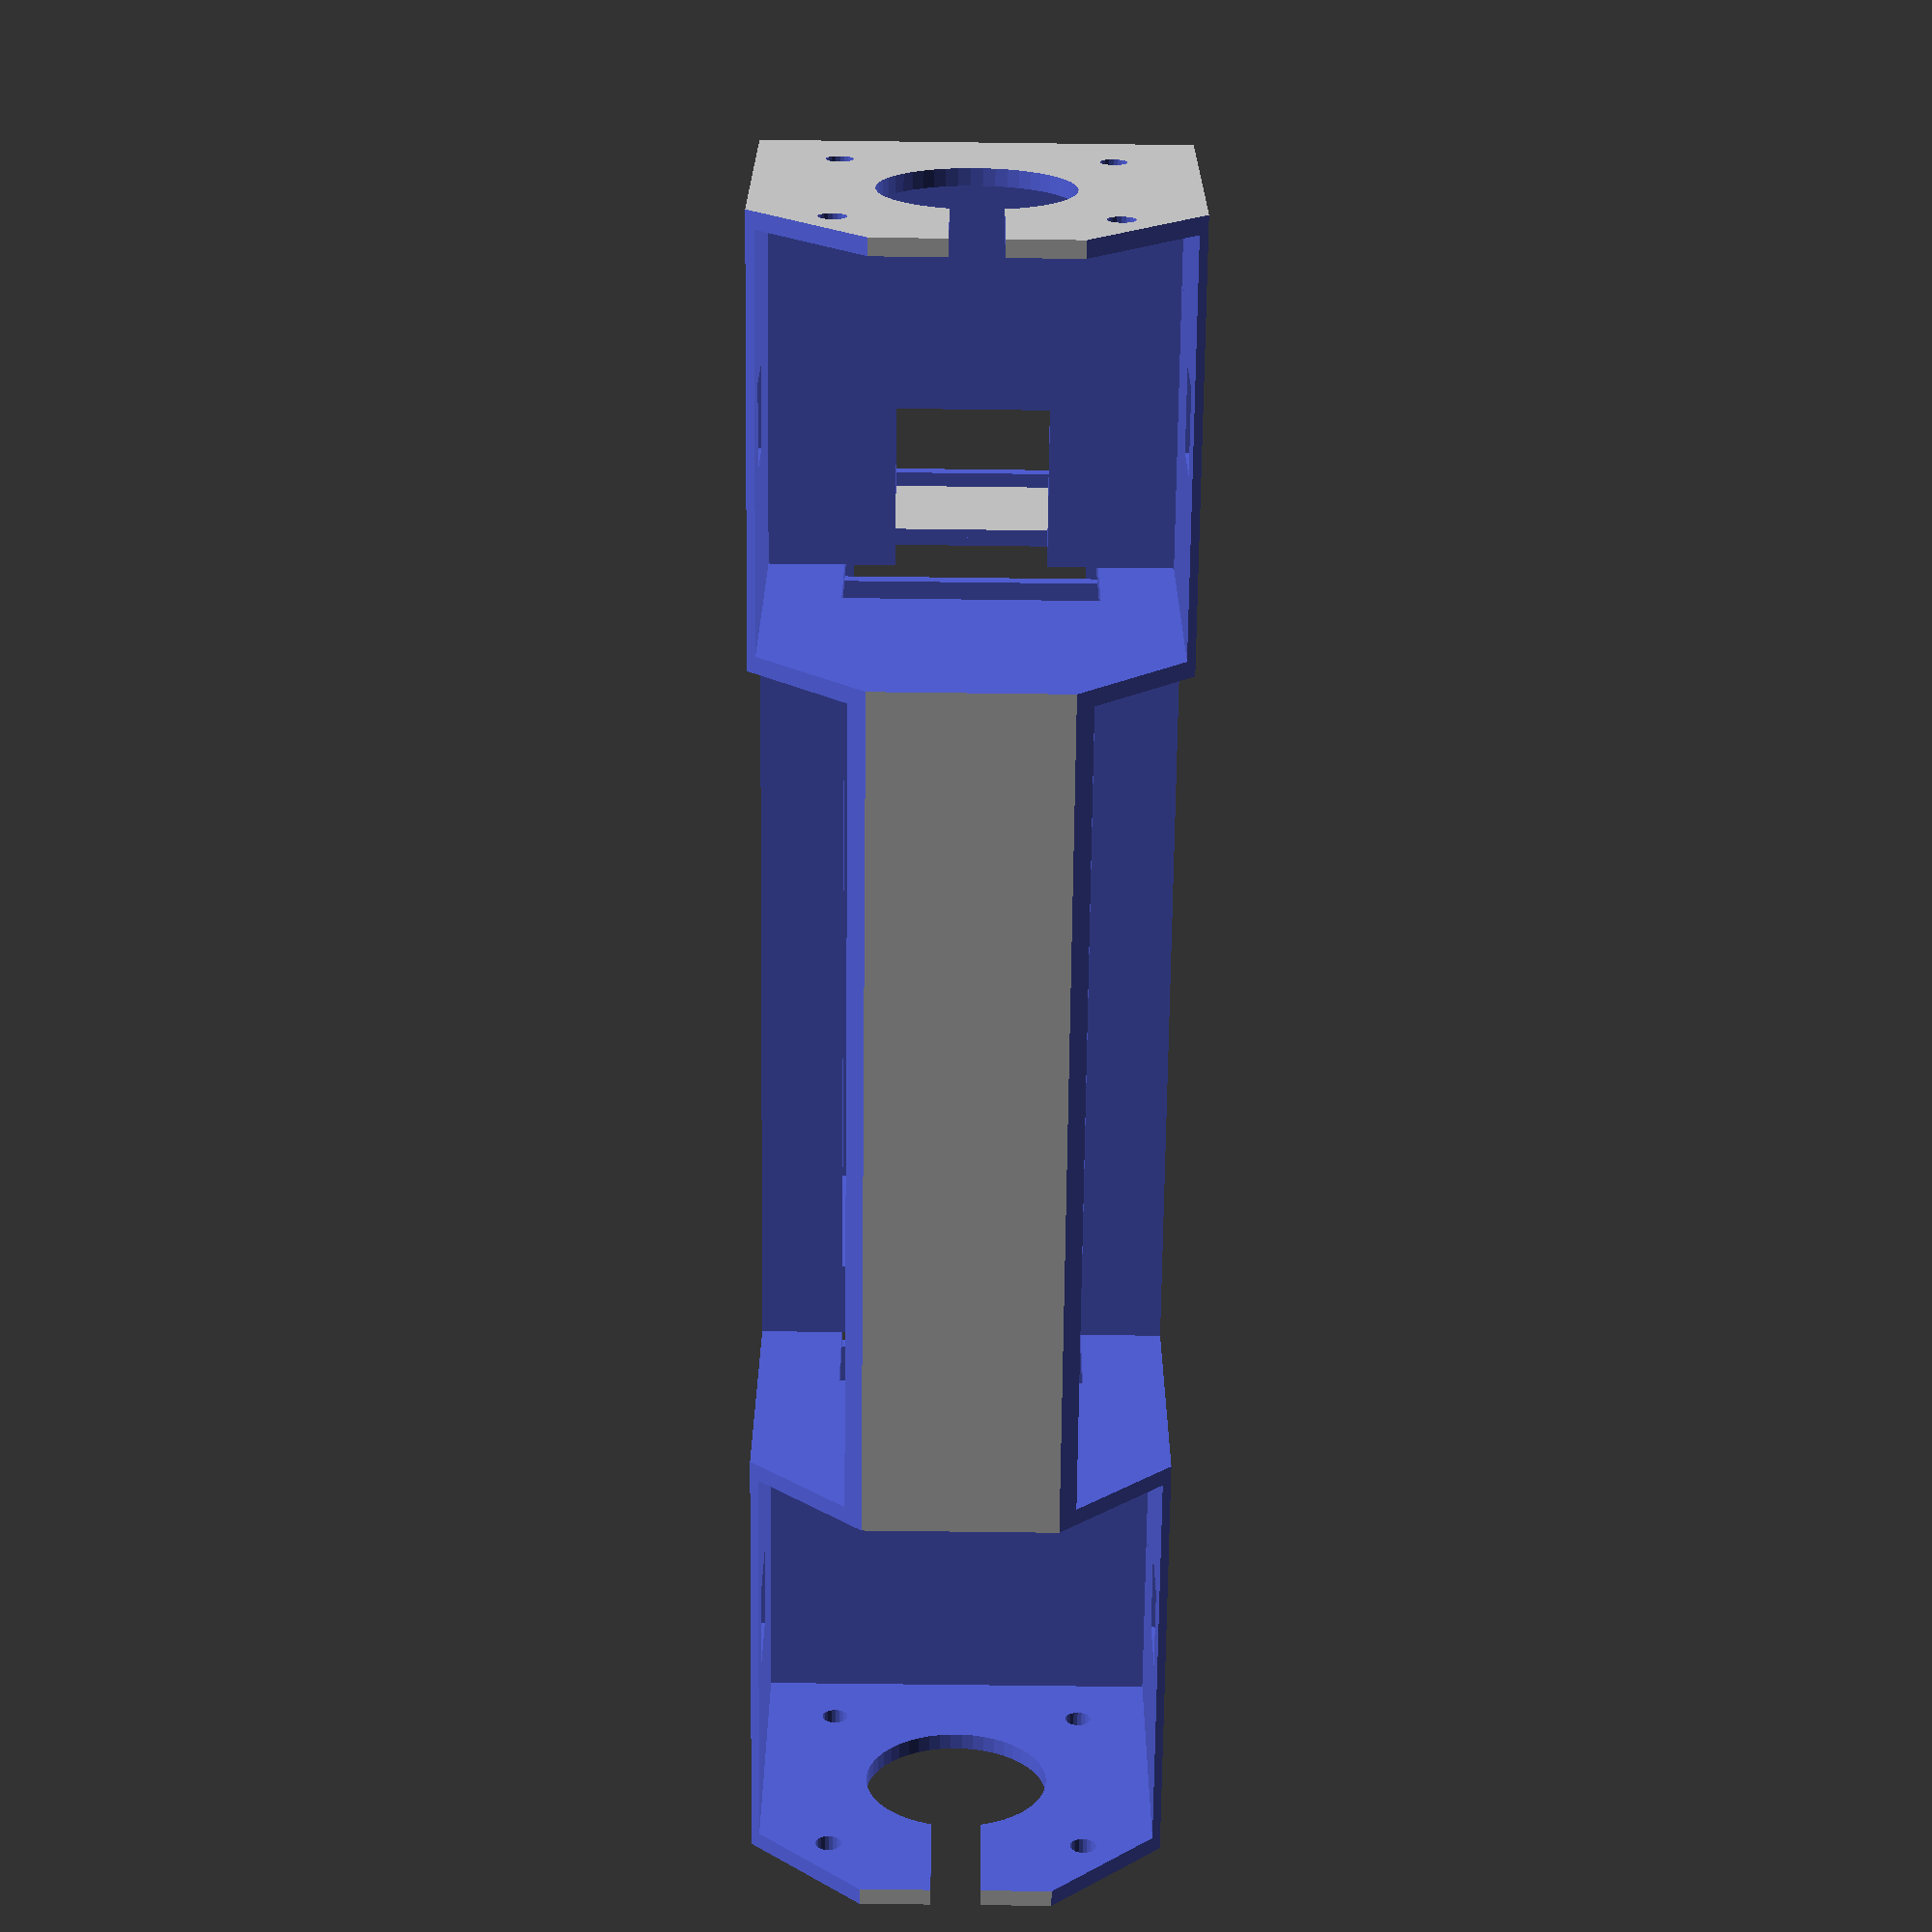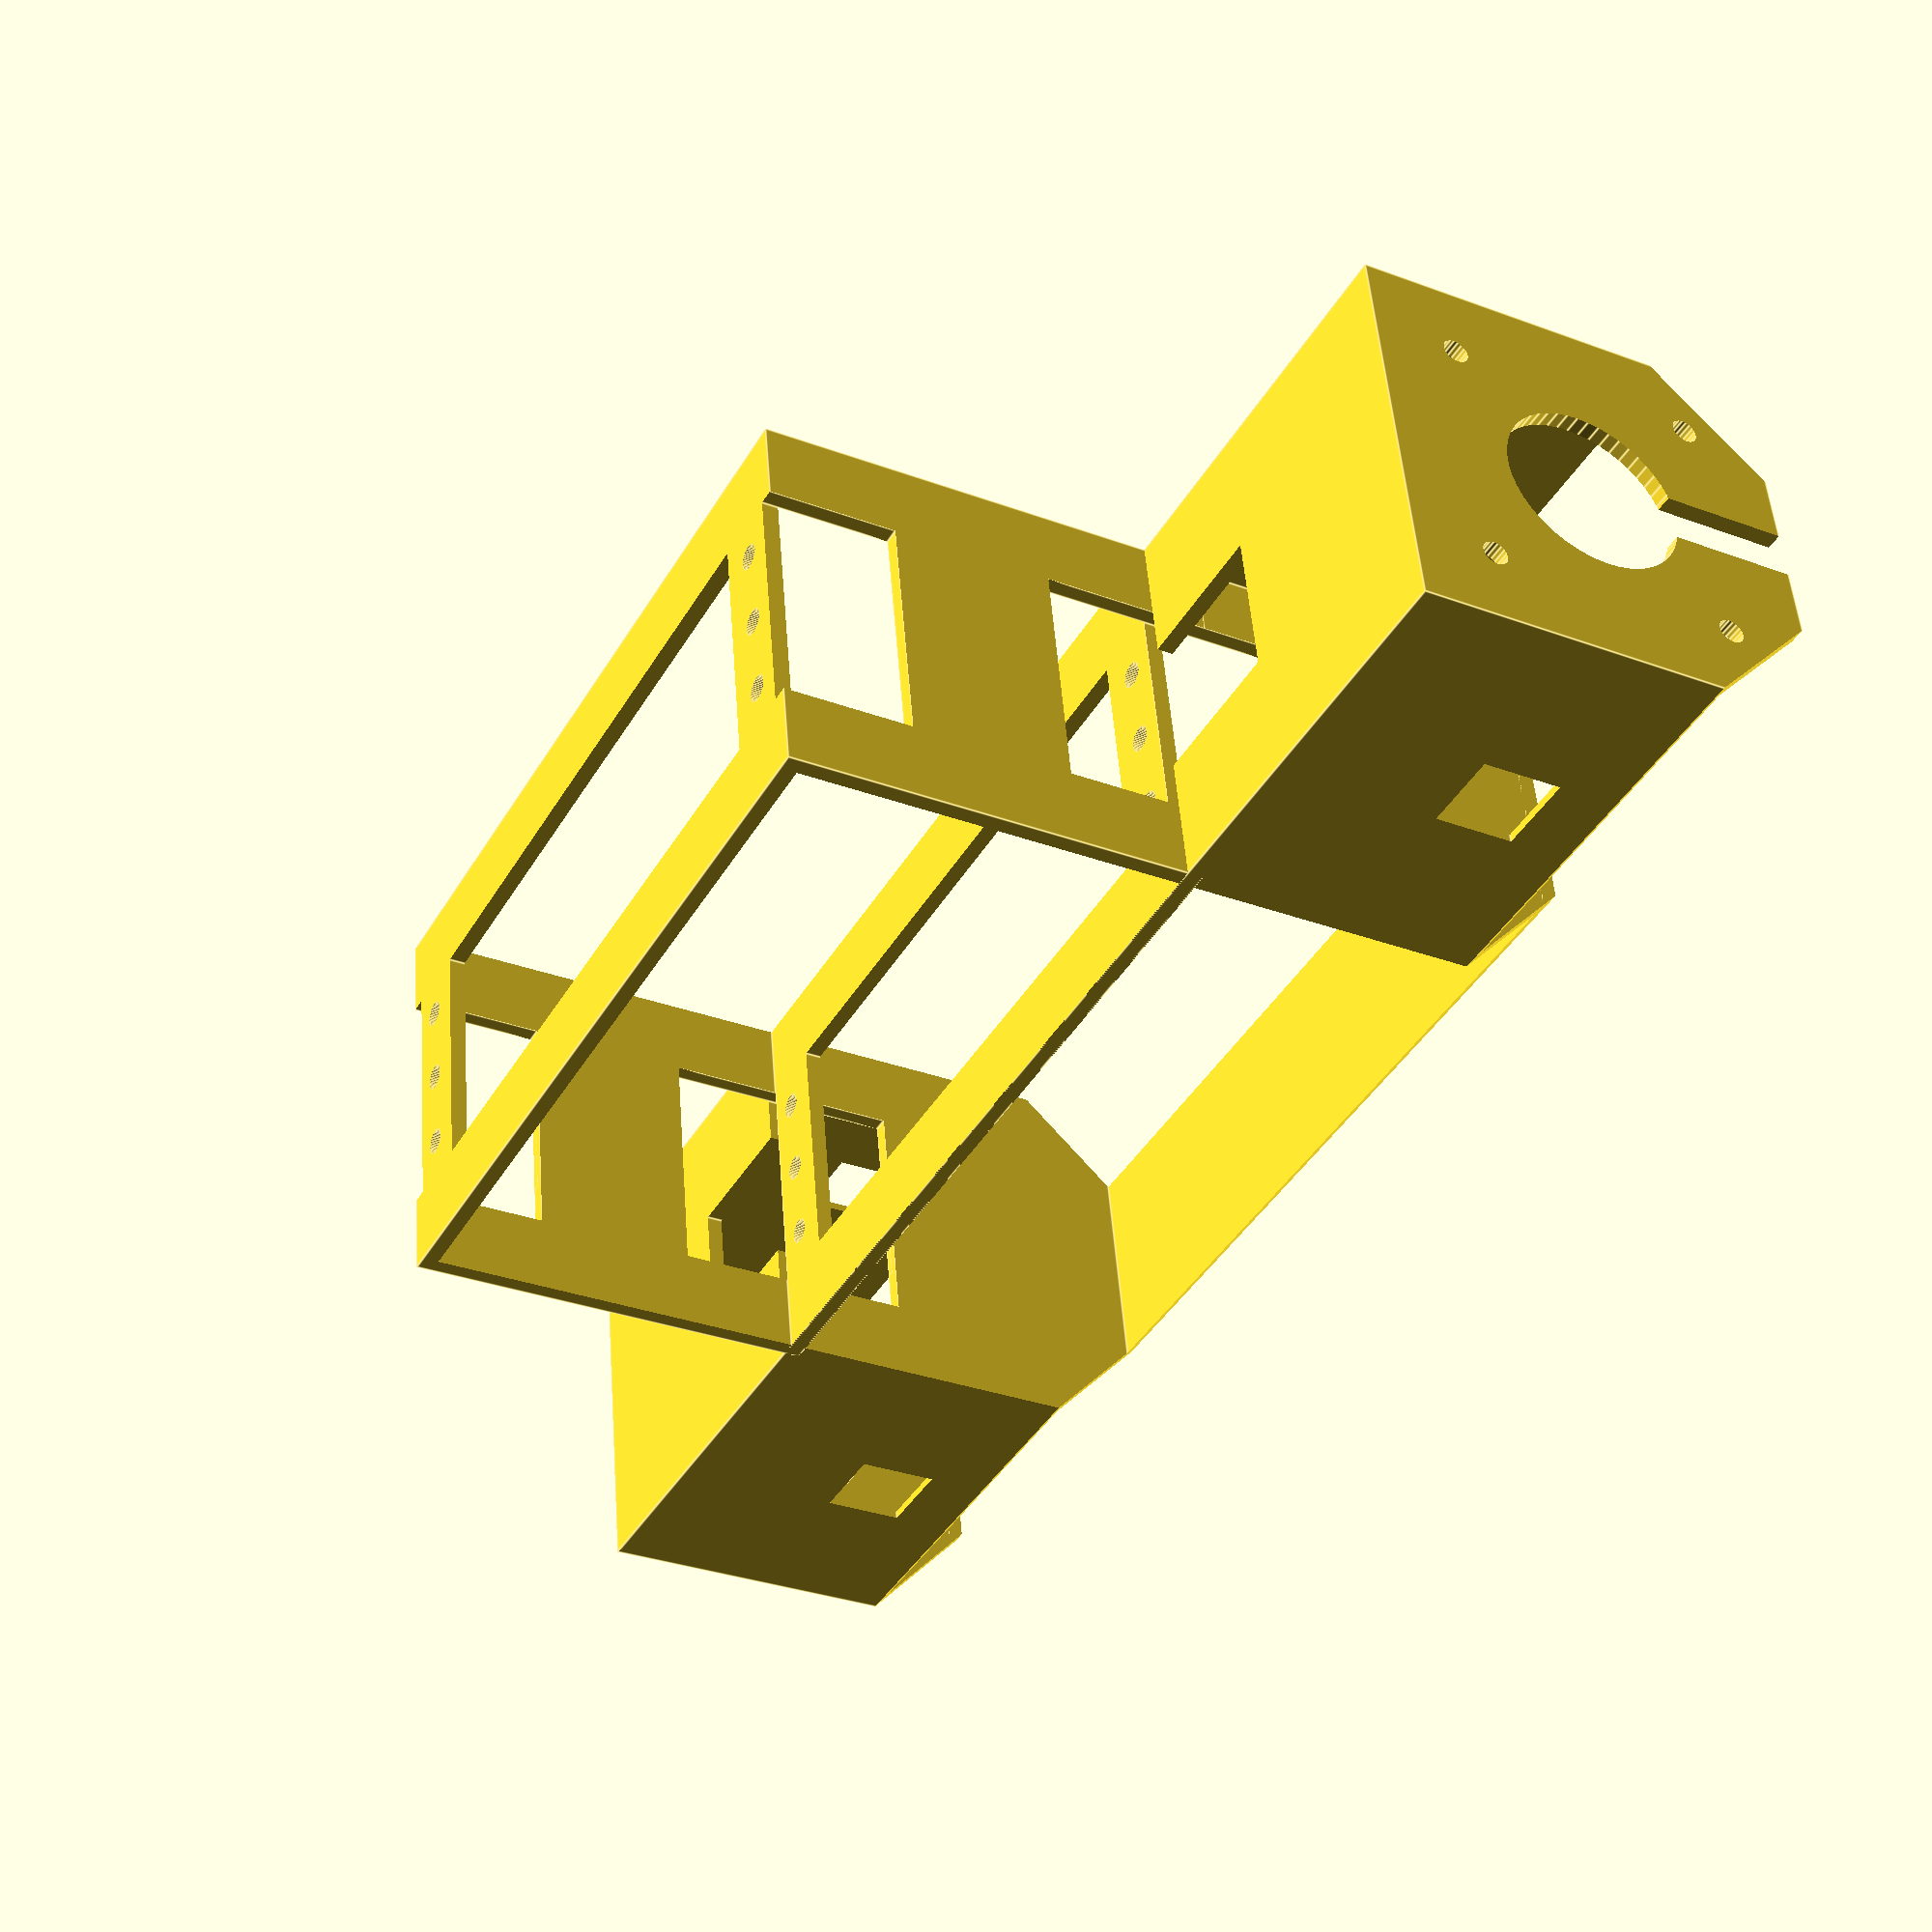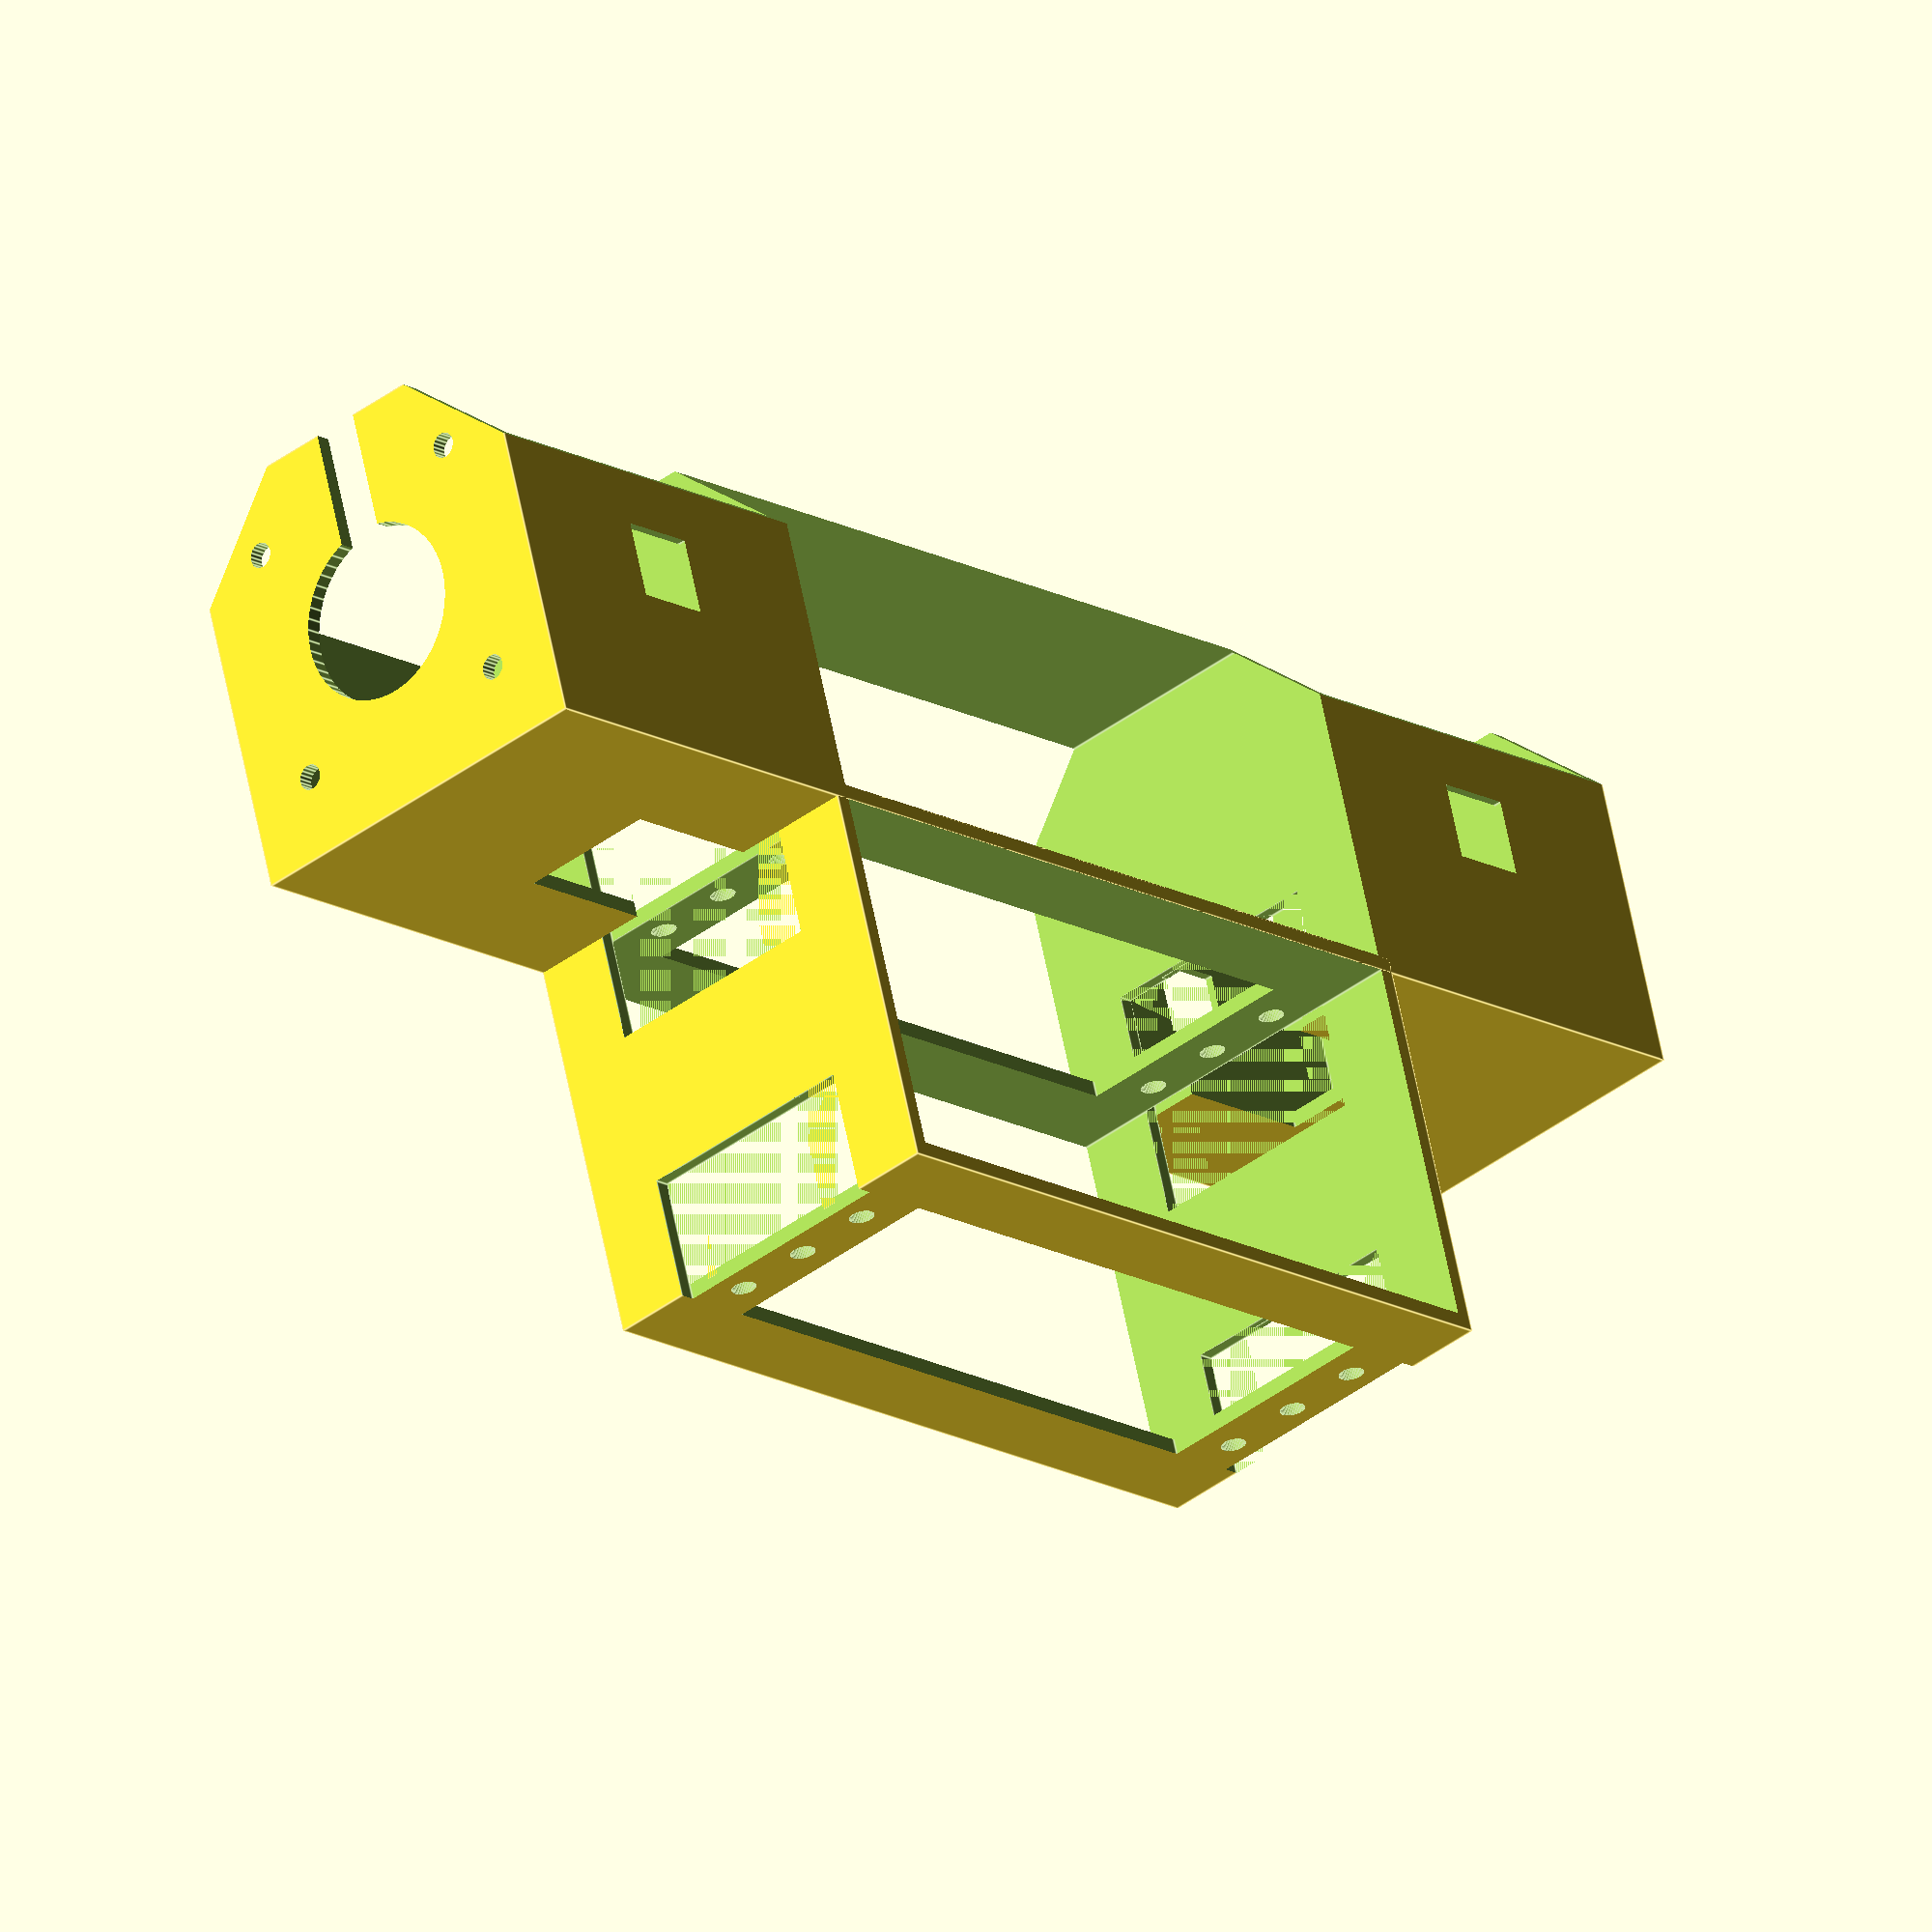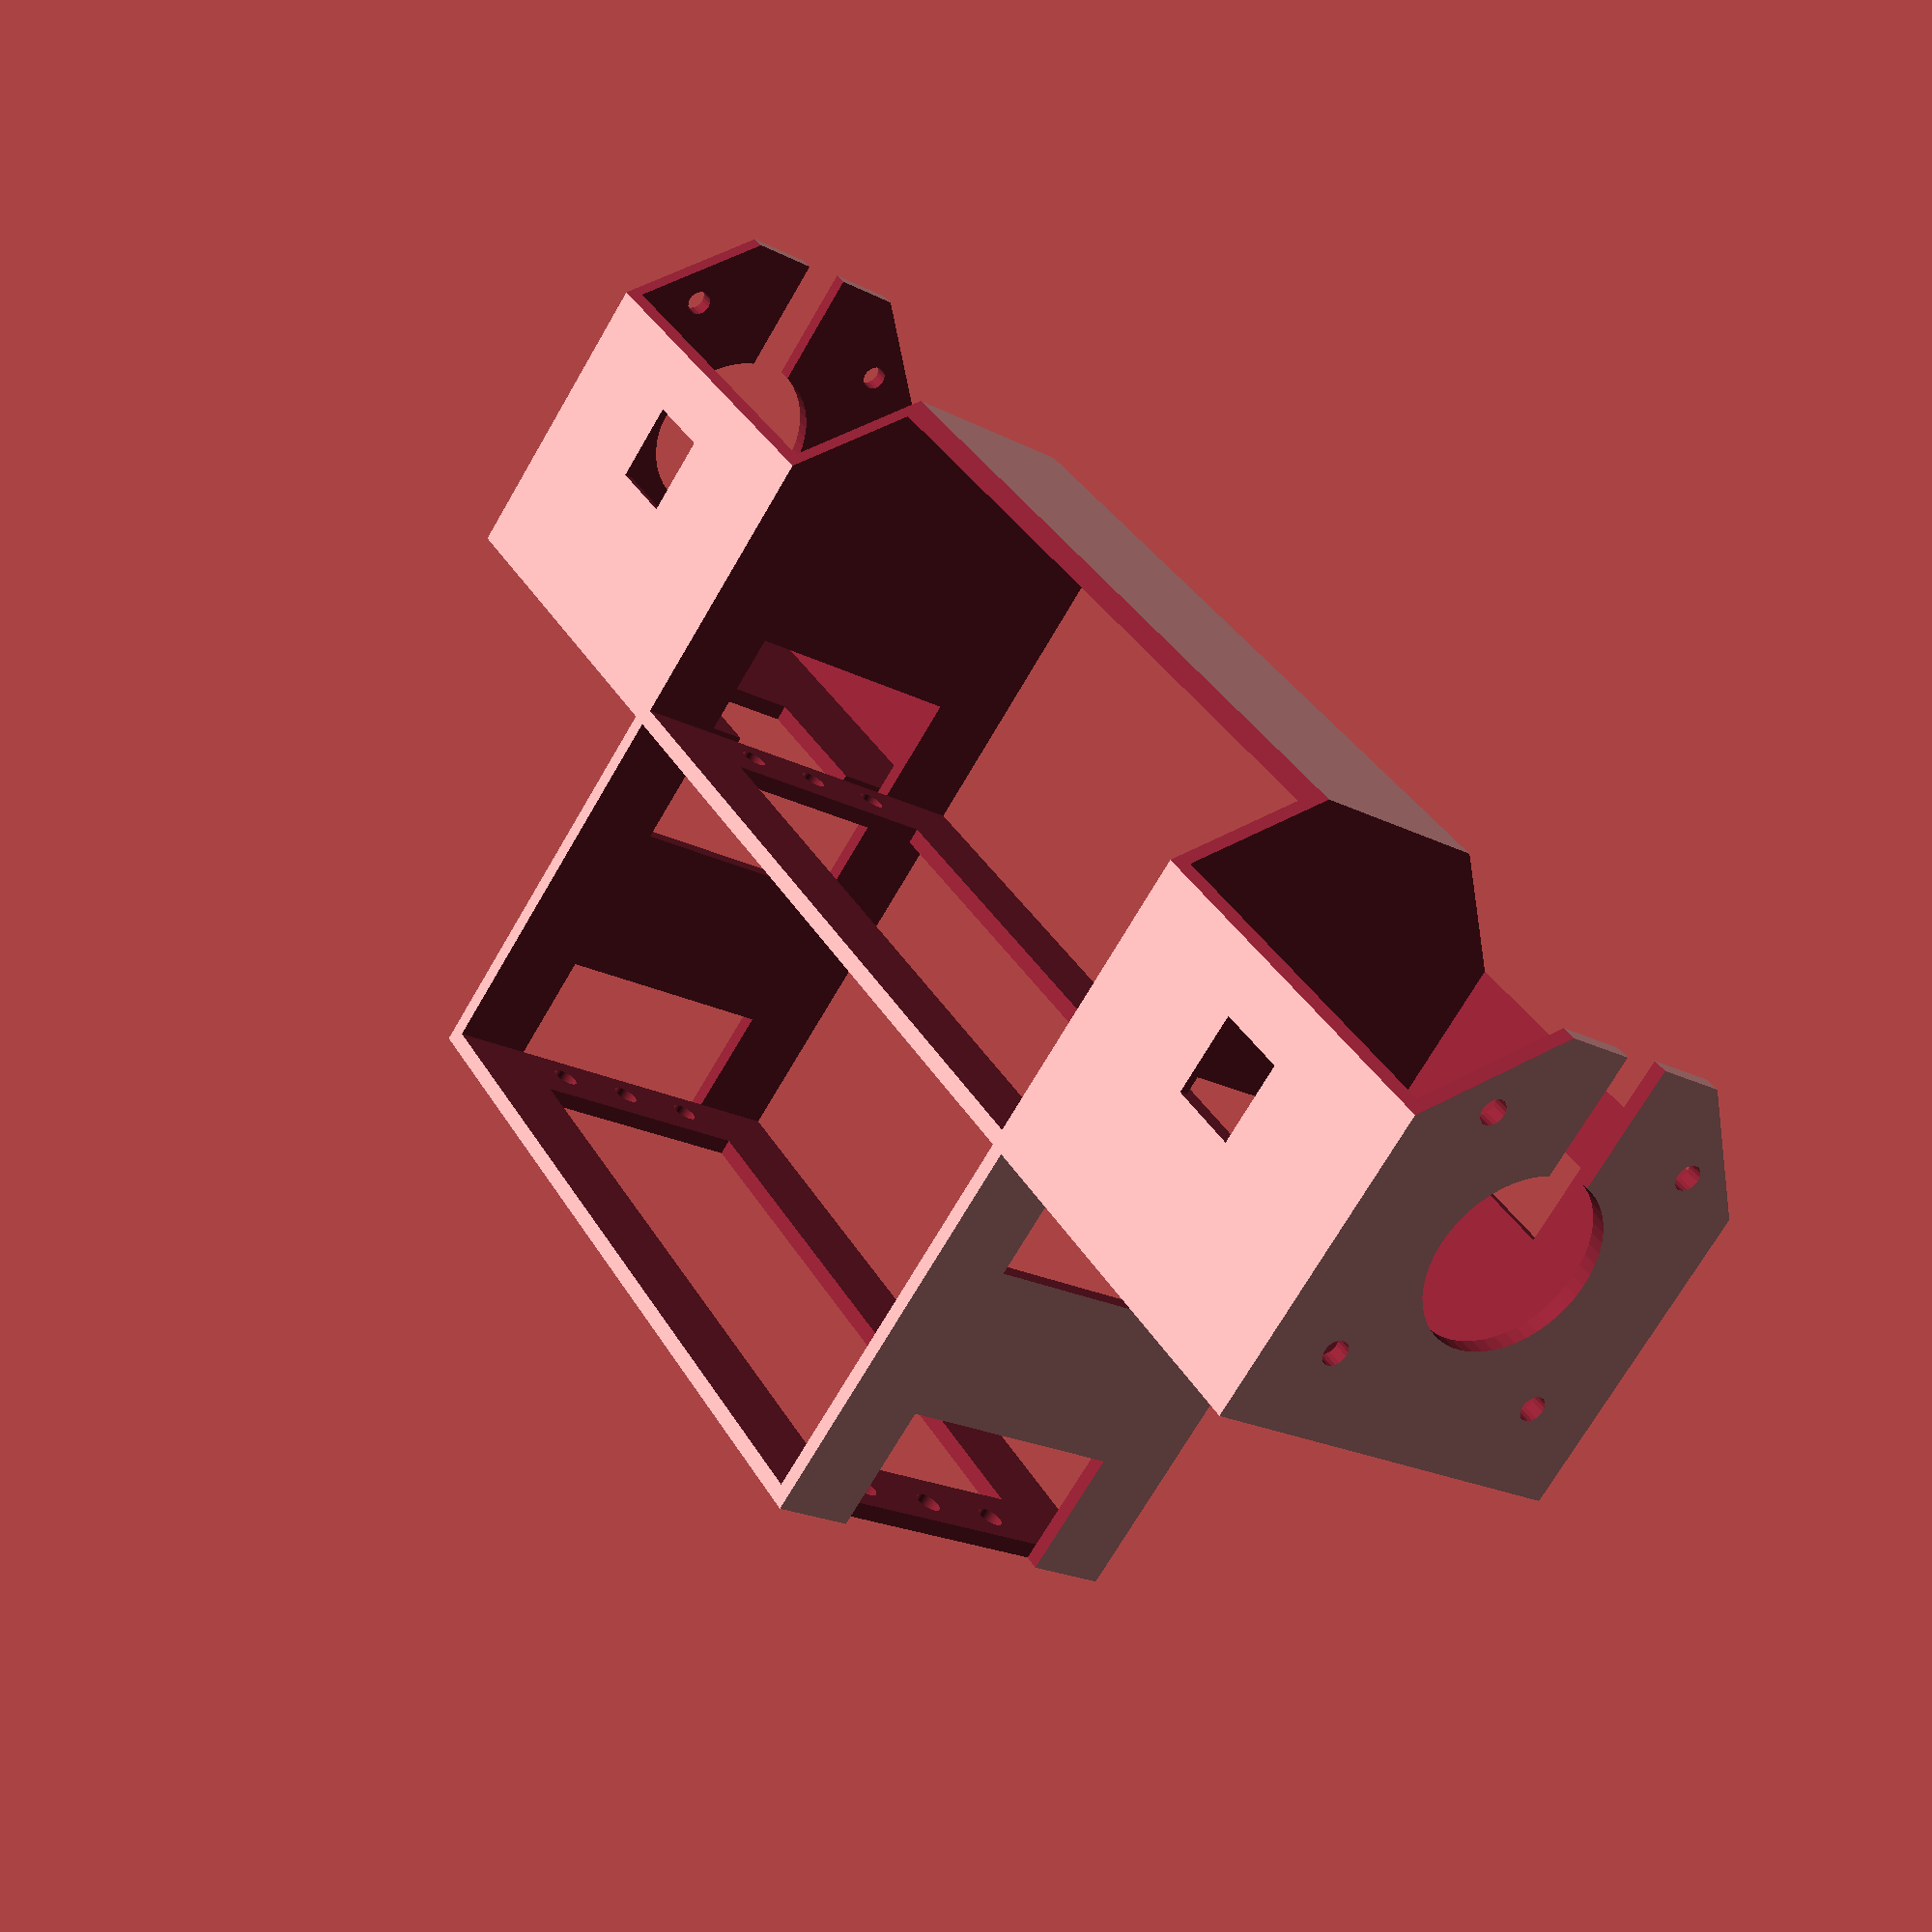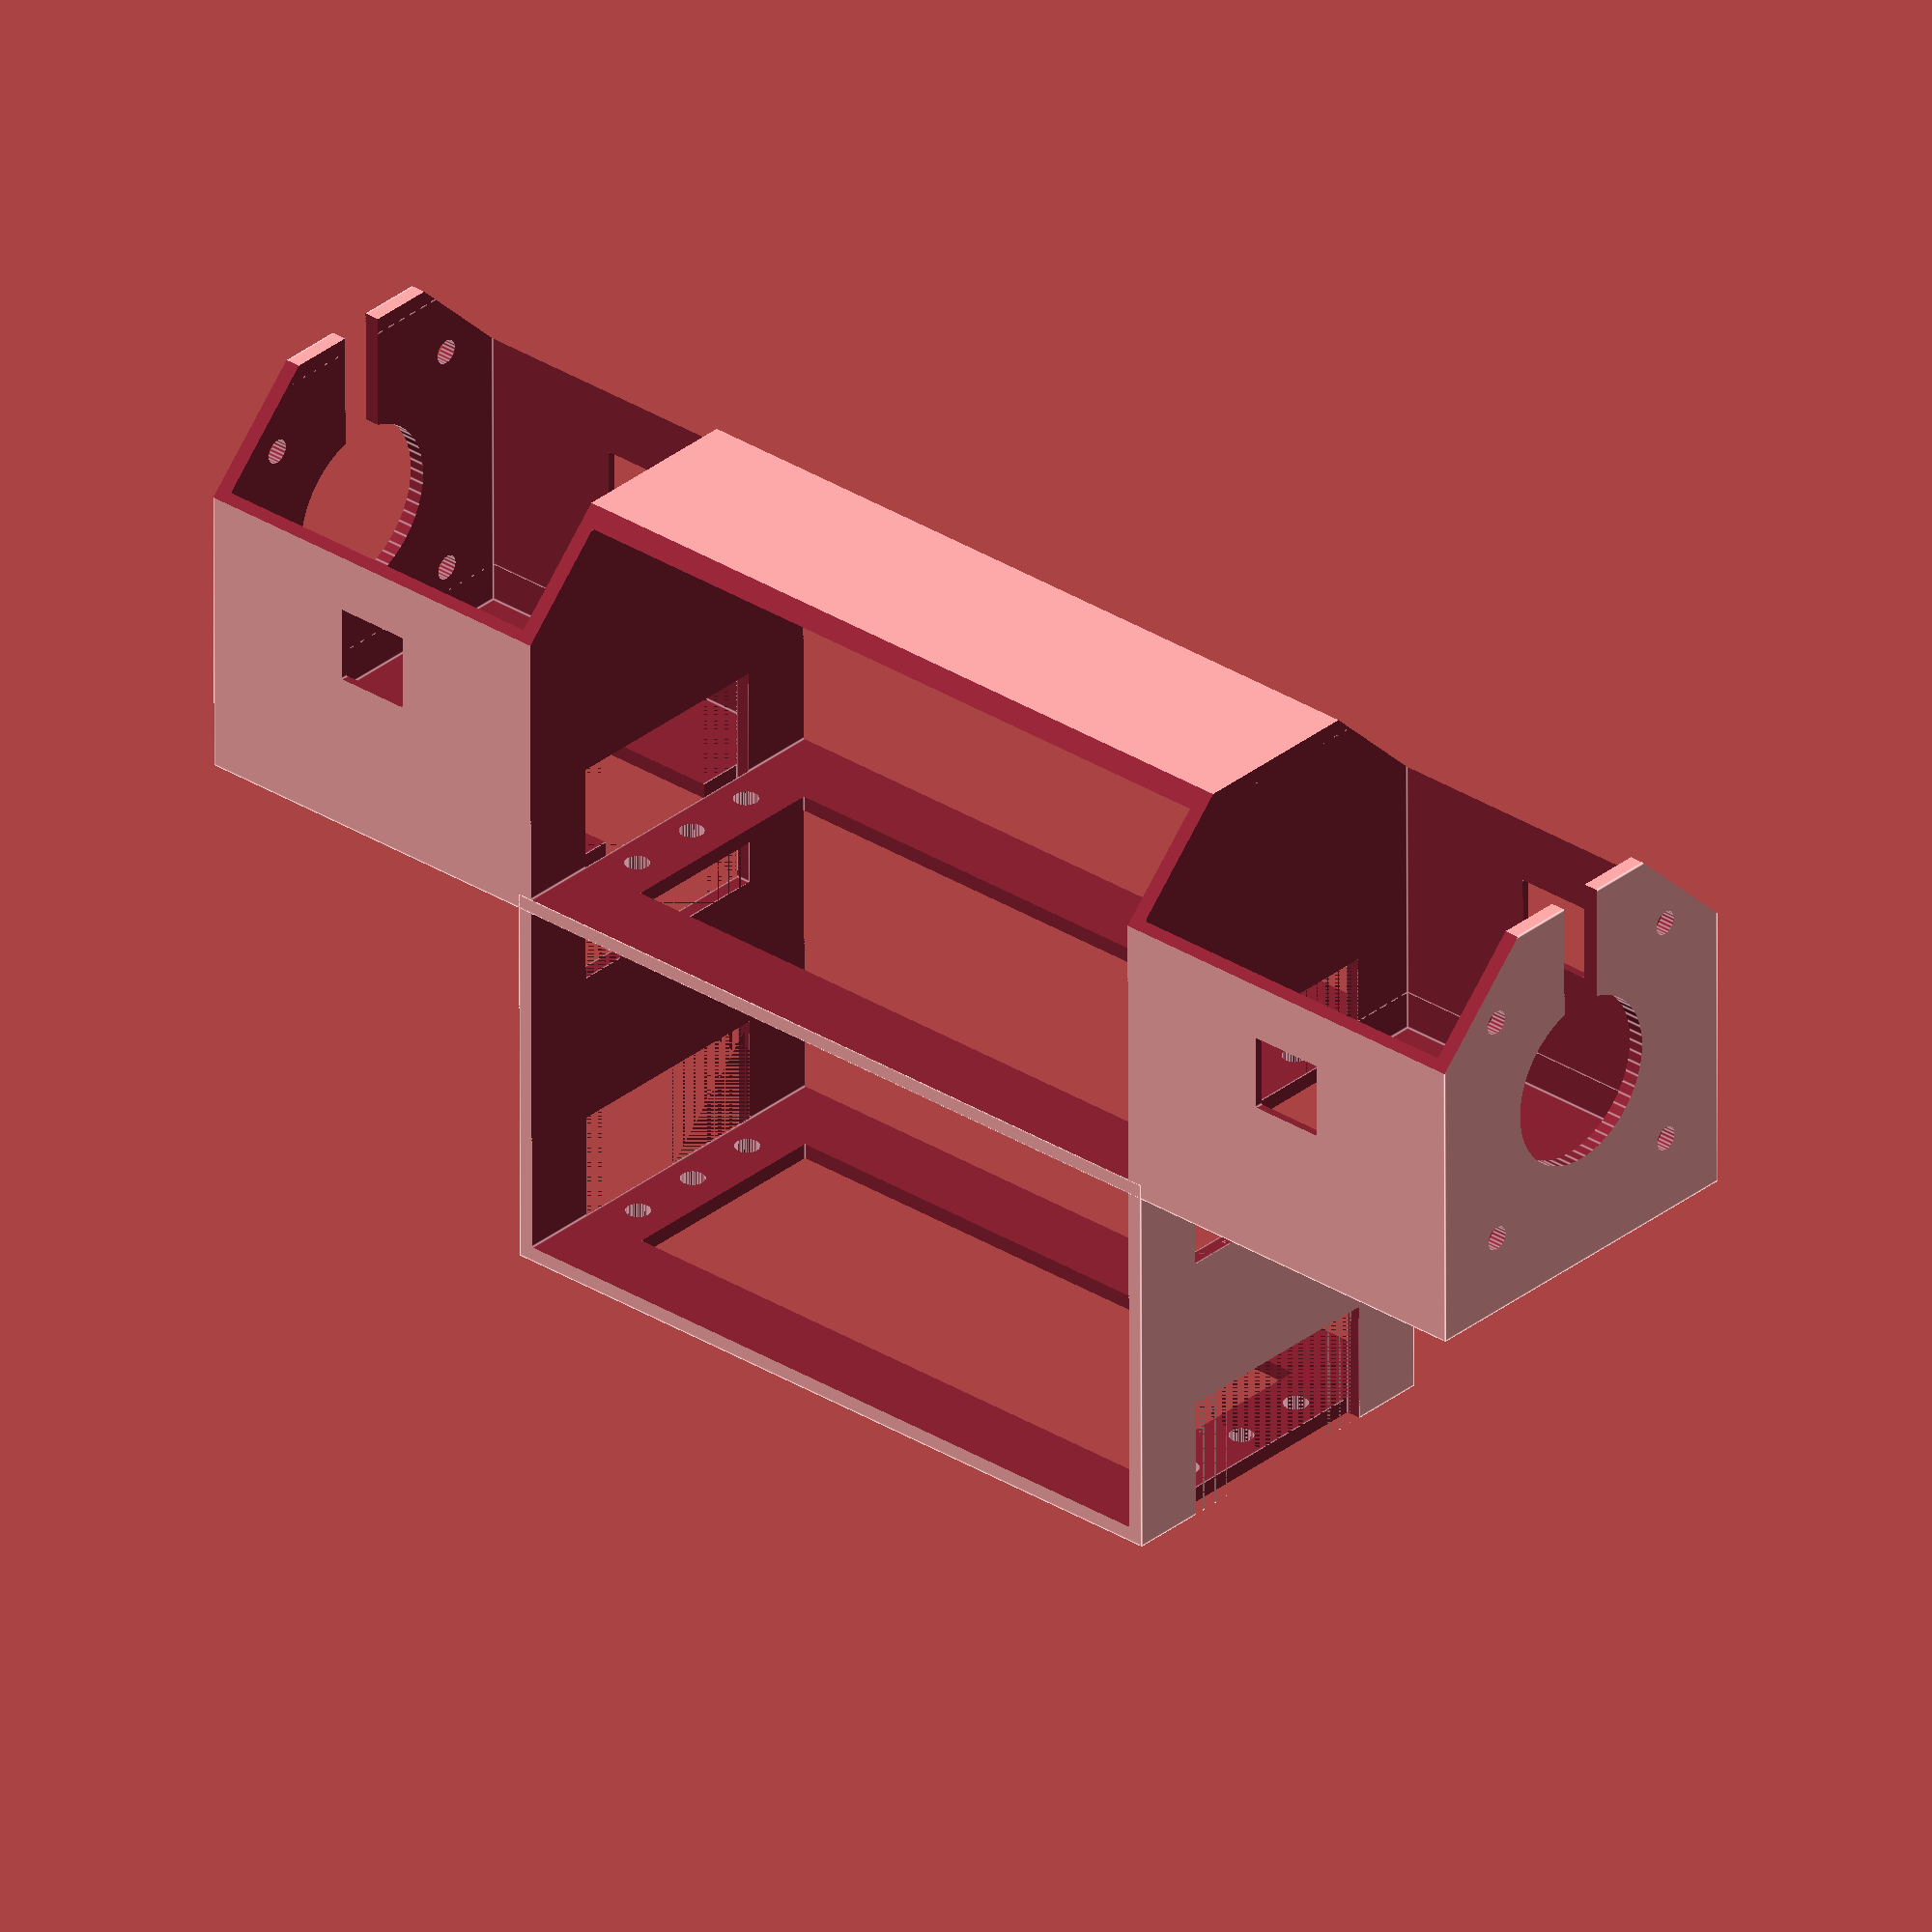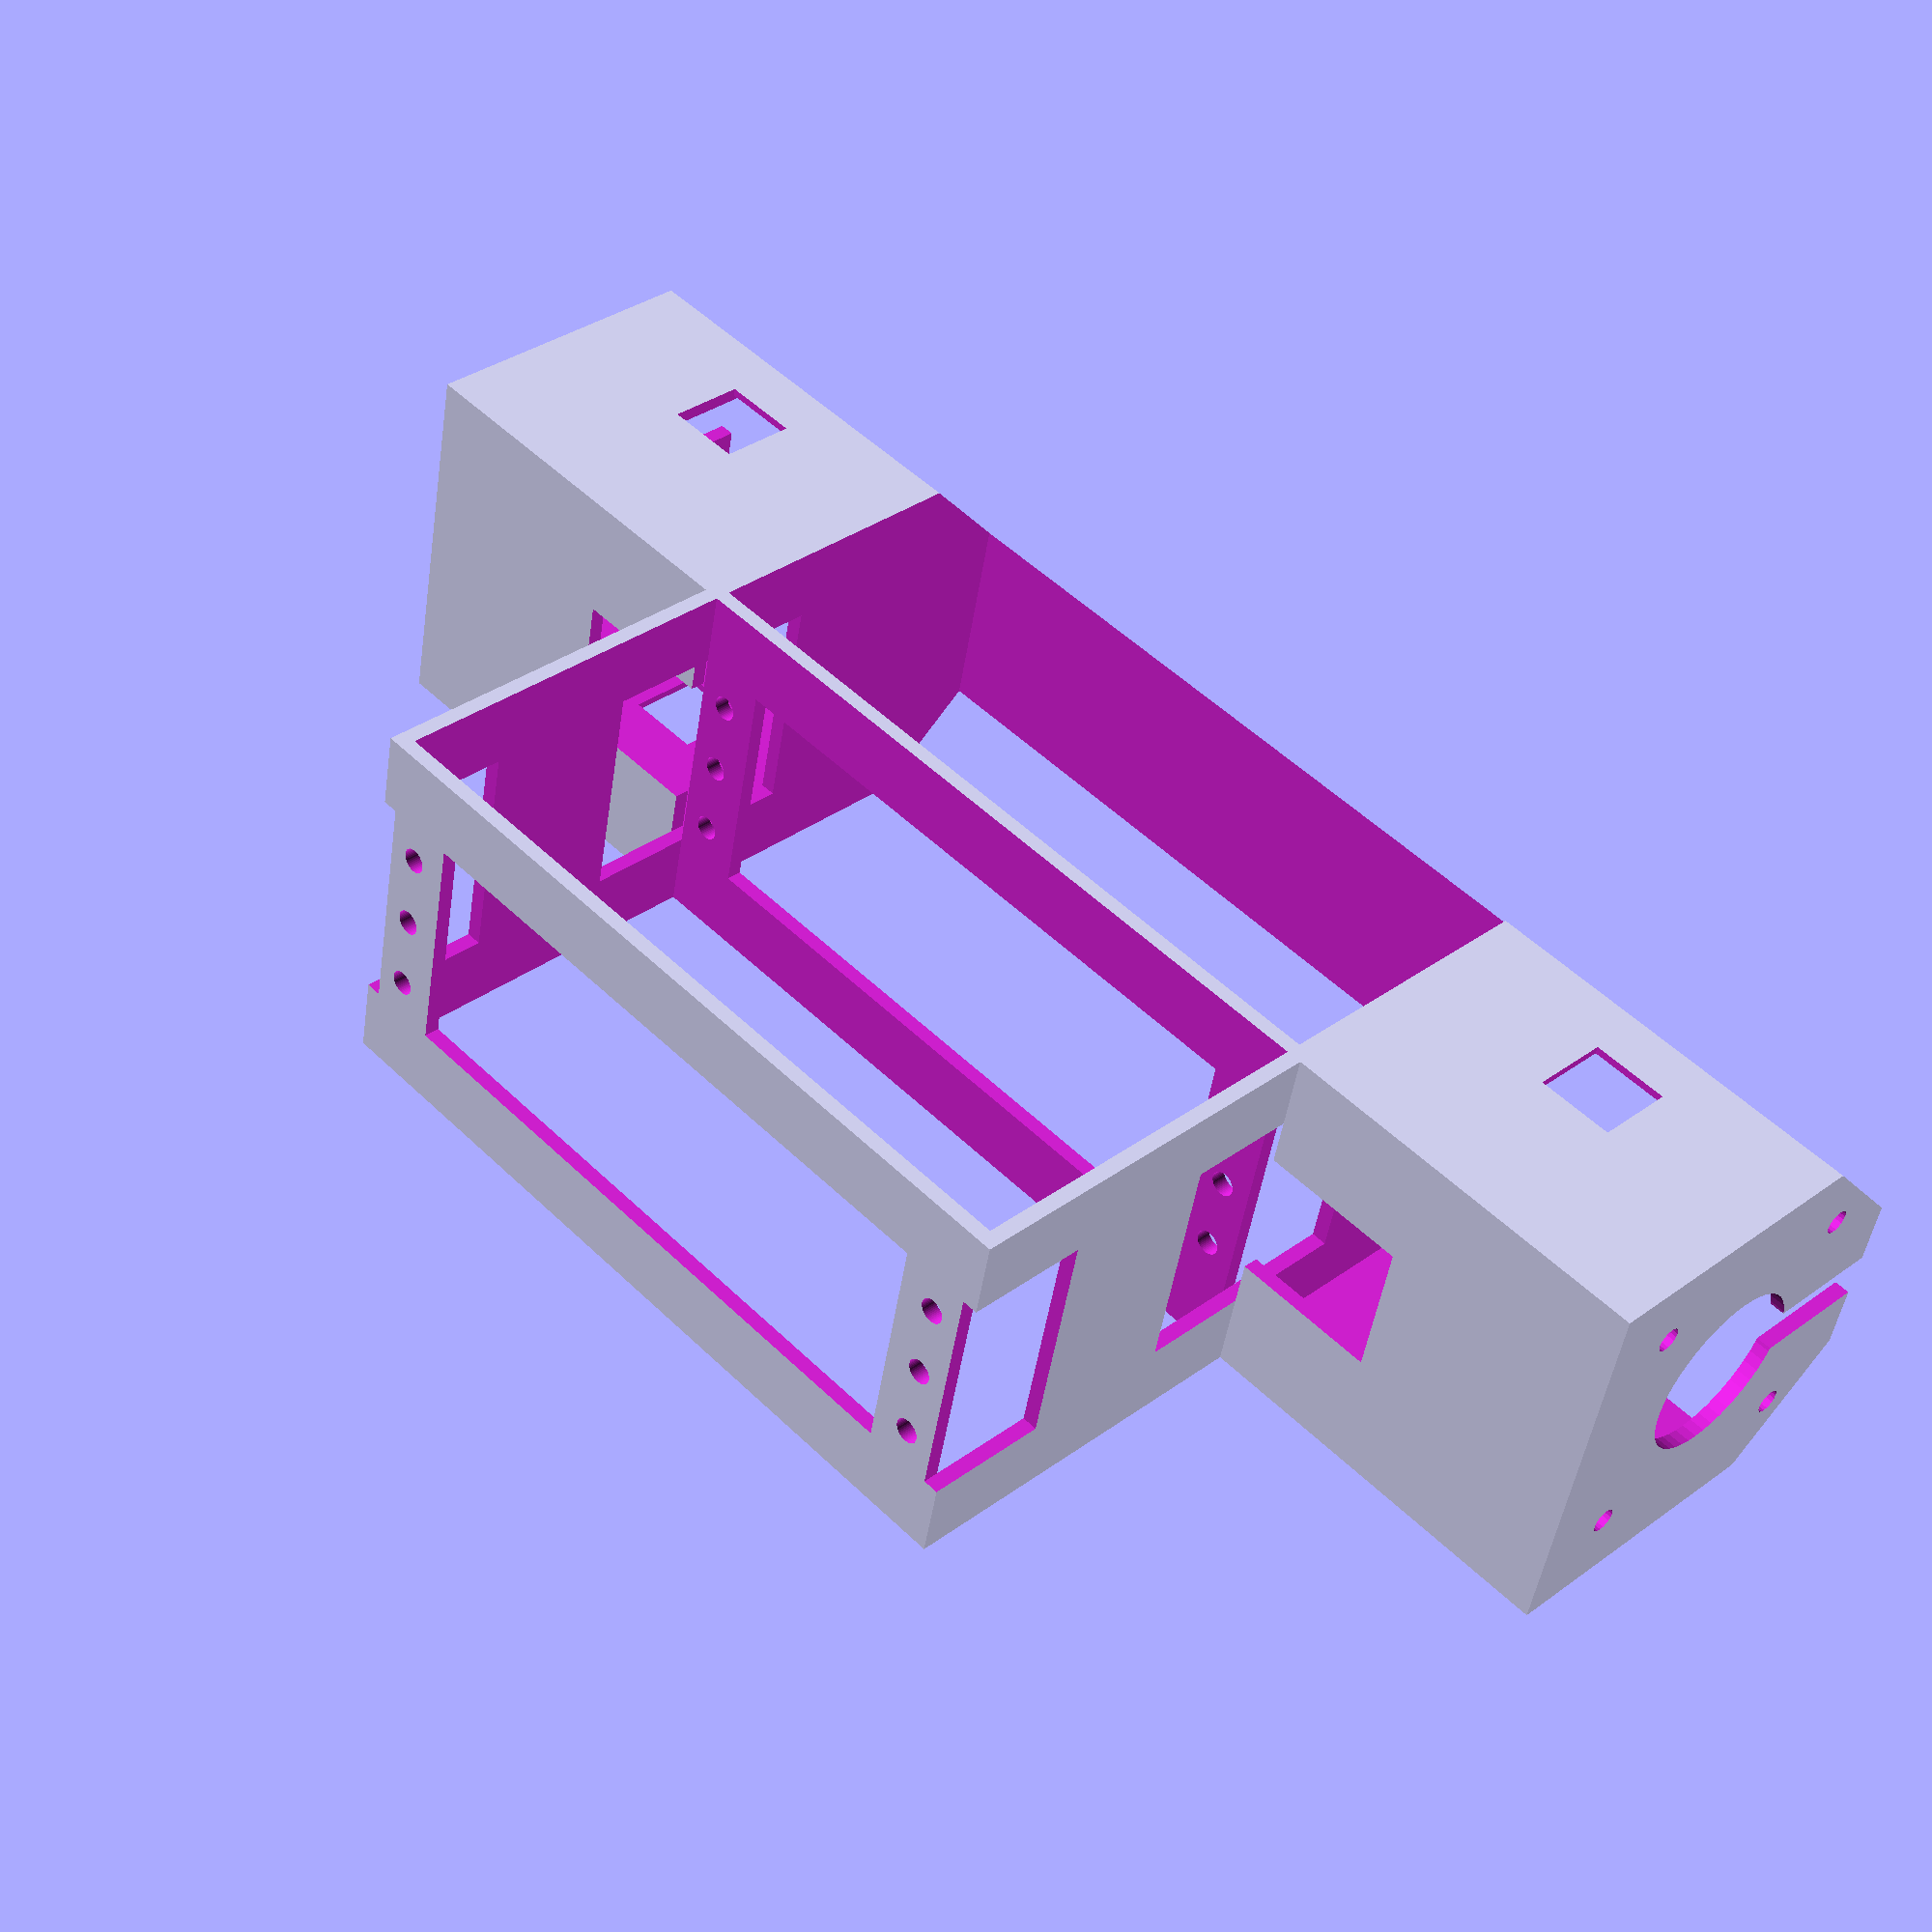
<openscad>
difference(){
    union(){
        //translate([0, 75,0])cube([200+2,50+2,50],center=true);
        //translate([0, 25,0])cube([100+2,50+2,50],center=true);
        translate([0,-25,0])cube([100+2,50+2,50],center=true);
        translate([0,-75,0])cube([200+2,50+2,50],center=true);
    }
/*
    //--------------------- y=75 --------------------
    translate([  0,75,0])cube([98,48,51],center=true);

    translate([-75,75,0])cube([48,48,55],center=true);
    rotate([0,-90,0])translate([0, 75, 100])cylinder(10, r=11.2,center=true,$fn=50);

    translate([ 75,75,0])cube([48,48,55],center=true);
    rotate([0, 90,0])translate([0, 75, 100])cylinder(10, r=11.2,center=true,$fn=50);

    //--------------------- y=50 --------------------
    translate([  0, 50,0])cube([140,25,18],center=true);

    //--------------------- y=25 --------------------
    translate([  0,25,0])cube([98,48,51],center=true);
*/
    //--------------------- y=0 --------------------
    //.center
    translate([  0,0,0])cube([80,20,30],center=true);
    //.left
    translate([-60,0,0])cube([20,30,18],center=true);
    translate([-50,0,0])cube([2.01,30,30],center=true);
    //.right
    translate([ 60,0,0])cube([20,30,18],center=true);
    translate([ 50,0,0])cube([2.01,30,30],center=true);

    //--------------------- y=-25 --------------------
    translate([  0,-25,0])cube([98,48,51],center=true);
    translate([-45,-25,-10])rotate([90,0,0])cylinder(70, r=1.6,center=true,$fn=50);
    translate([-45,-25, 10])rotate([90,0,0])cylinder(70, r=1.6,center=true,$fn=50);
    translate([-45,-25,  0])rotate([90,0,0])cylinder(70, r=1.6,center=true,$fn=50);
    translate([ 45,-25,  0])rotate([90,0,0])cylinder(70, r=1.6,center=true,$fn=50);
    translate([ 45,-25,-10])rotate([90,0,0])cylinder(70, r=1.6,center=true,$fn=50);
    translate([ 45,-25, 10])rotate([90,0,0])cylinder(70, r=1.6,center=true,$fn=50);

    //--------------------- y=-50 --------------------
    //.center
    translate([  0,-50,0])cube([80,20,30],center=true);
    //.left
    translate([-60,-50,0])cube([20,30,18],center=true);
    translate([-50,-50,0])cube([2.01,30,30],center=true);
    //.right
    translate([ 60,-50,0])cube([20,30,18],center=true);
    translate([ 50,-50,0])cube([2.01,30,30],center=true);

    //--------------------- y=-75 -------------------
    translate([  0,-75,0])cube([98,48,51],center=true);
    translate([-75,-75,0])cube([10,10,51],center=true);
    translate([ 75,-75,0])cube([10,10,51],center=true);

    translate([-75,-75,0])cube([48,48,48],center=true);
    translate([-100,-100,0])cube([10,50,6],center=true);
    rotate([0,-90,0])translate([    0,     -75,100])cylinder(10, r=11.2,center=true,$fn=50);
    rotate([0,-90,0])translate([ 15.5, 15.5-75,100])cylinder(10, r=1.6,center=true,$fn=20);
    rotate([0,-90,0])translate([-15.5, 15.5-75,100])cylinder(10, r=1.6,center=true,$fn=20);
    rotate([0,-90,0])translate([-15.5,-15.5-75,100])cylinder(10, r=1.6,center=true,$fn=20);
    rotate([0,-90,0])translate([ 15.5,-15.5-75,100])cylinder(10, r=1.6,center=true,$fn=20);

    translate([ 75,-75,0])cube([48,48,48],center=true);
    translate([ 100,-100,0])cube([10,50,6],center=true);
    rotate([0,90,0])translate([    0,     -75,100])cylinder(10, r=11.2,center=true,$fn=50);
    rotate([0,90,0])translate([ 15.5, 15.5-75,100])cylinder(10, r=1.6,center=true,$fn=20);
    rotate([0,90,0])translate([-15.5, 15.5-75,100])cylinder(10, r=1.6,center=true,$fn=20);
    rotate([0,90,0])translate([-15.5,-15.5-75,100])cylinder(10, r=1.6,center=true,$fn=20);
    rotate([0,90,0])translate([ 15.5,-15.5-75,100])cylinder(10, r=1.6,center=true,$fn=20);


    //---------------- y=-100 ----------------
    translate([-75,-80,0])cube([48,48,48],center=true);
    translate([ 75,-80,0])cube([48,48,48],center=true);

    translate([0,-100, 25])rotate([ 45,0,0])cube([1000,1000,17.67766952966369],center=true);
    translate([0,-100,-25])rotate([-45,0,0])cube([1000,1000,17.67766952966369],center=true);
}
</openscad>
<views>
elev=73.2 azim=356.1 roll=269.3 proj=p view=wireframe
elev=308.8 azim=298.0 roll=355.7 proj=p view=edges
elev=38.8 azim=196.4 roll=133.9 proj=o view=edges
elev=21.4 azim=131.7 roll=227.6 proj=p view=solid
elev=328.1 azim=180.2 roll=221.8 proj=o view=edges
elev=47.3 azim=225.9 roll=351.5 proj=p view=wireframe
</views>
